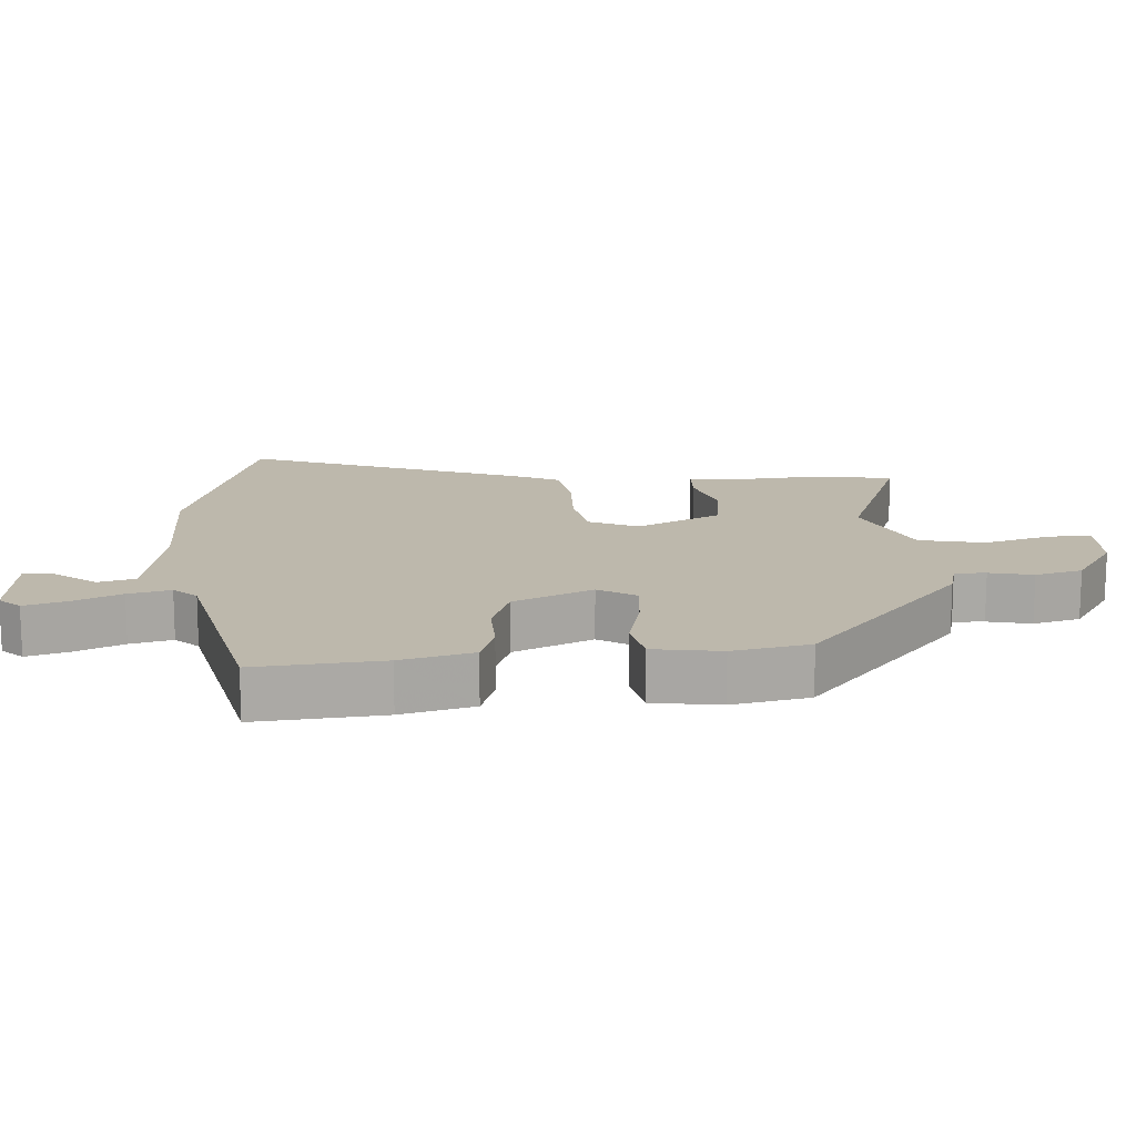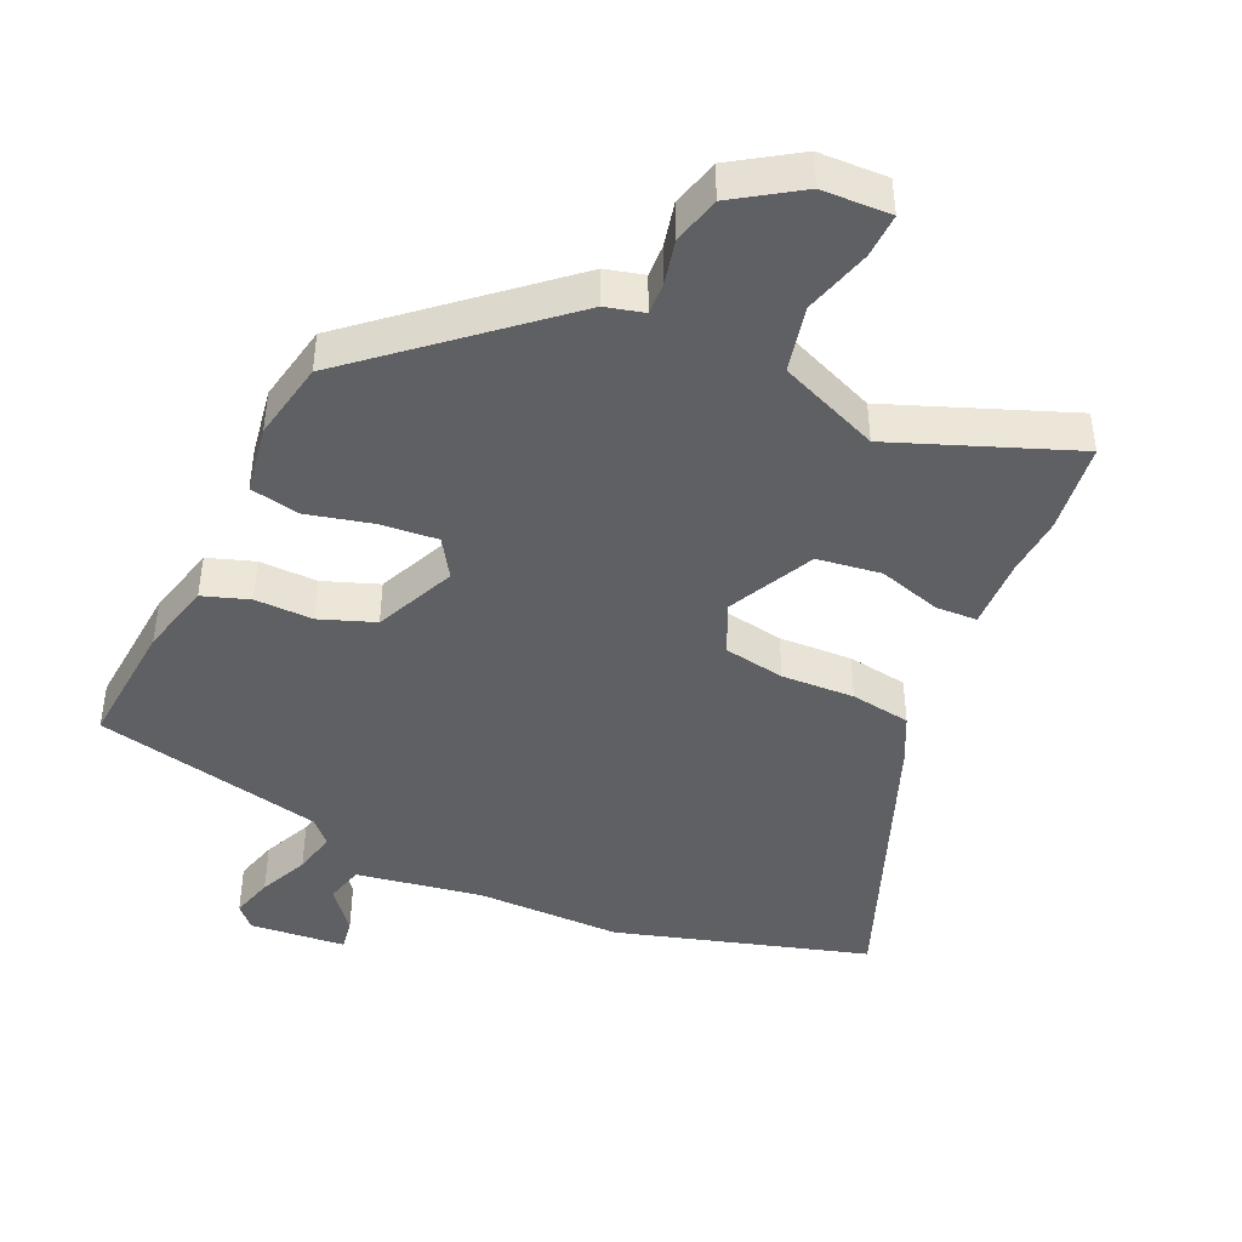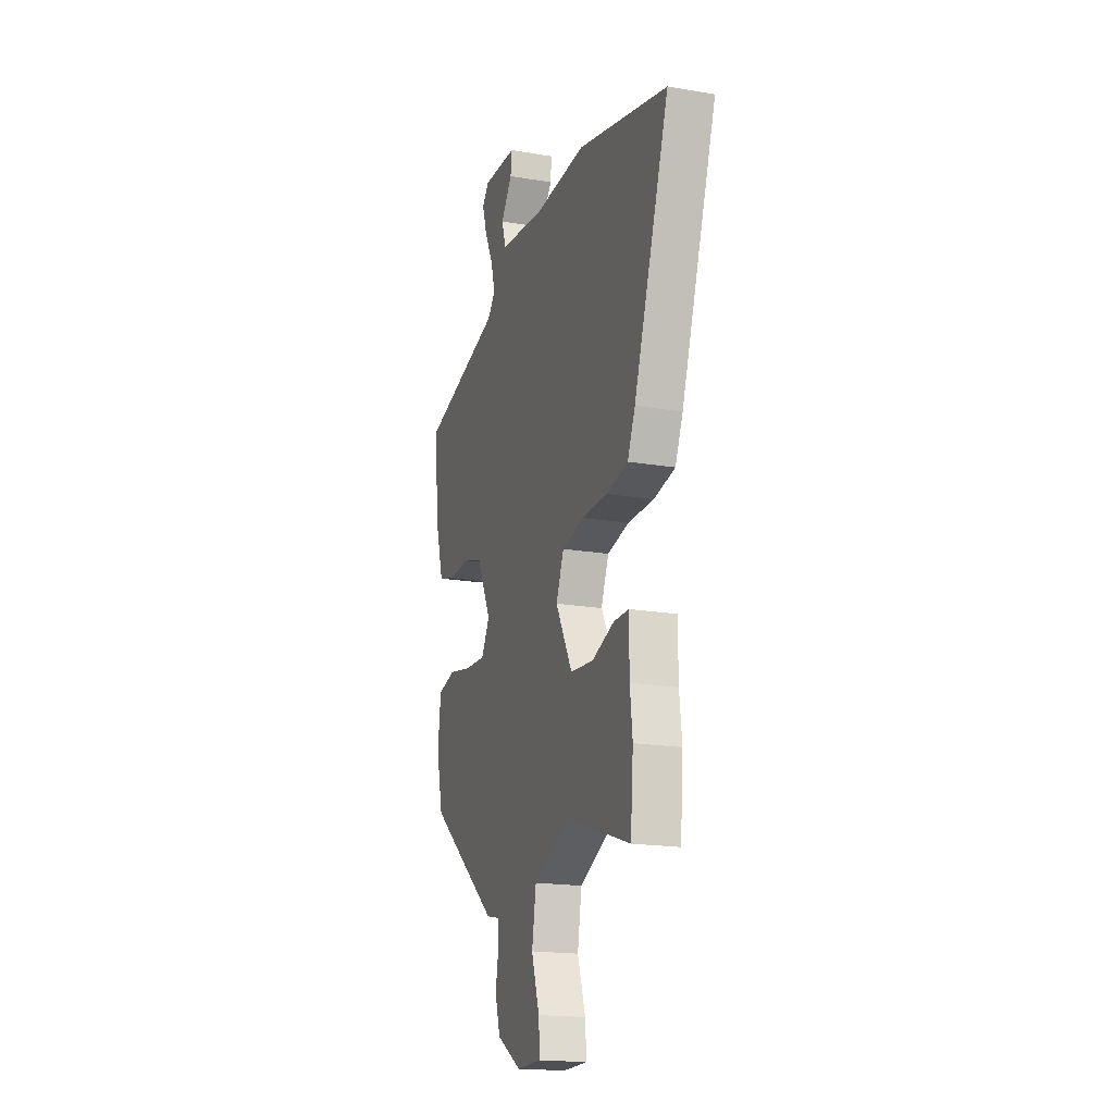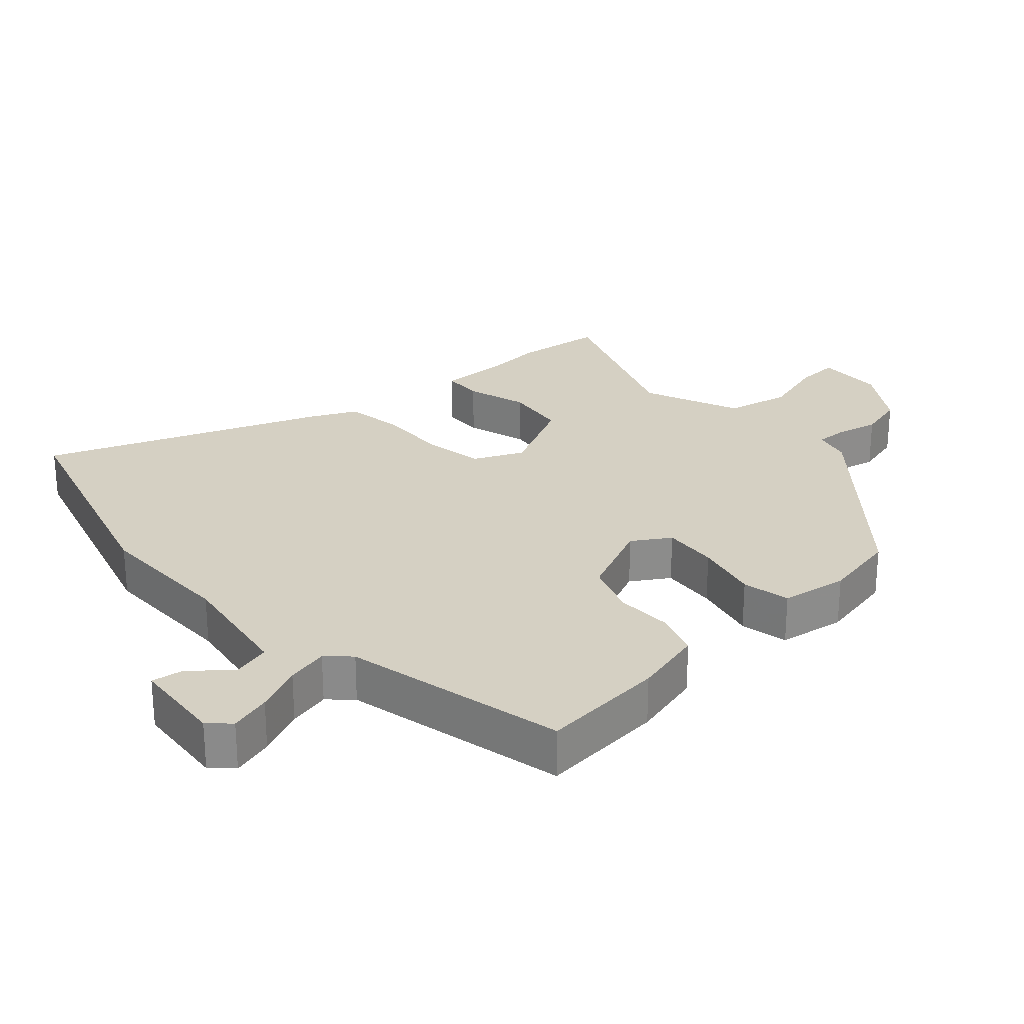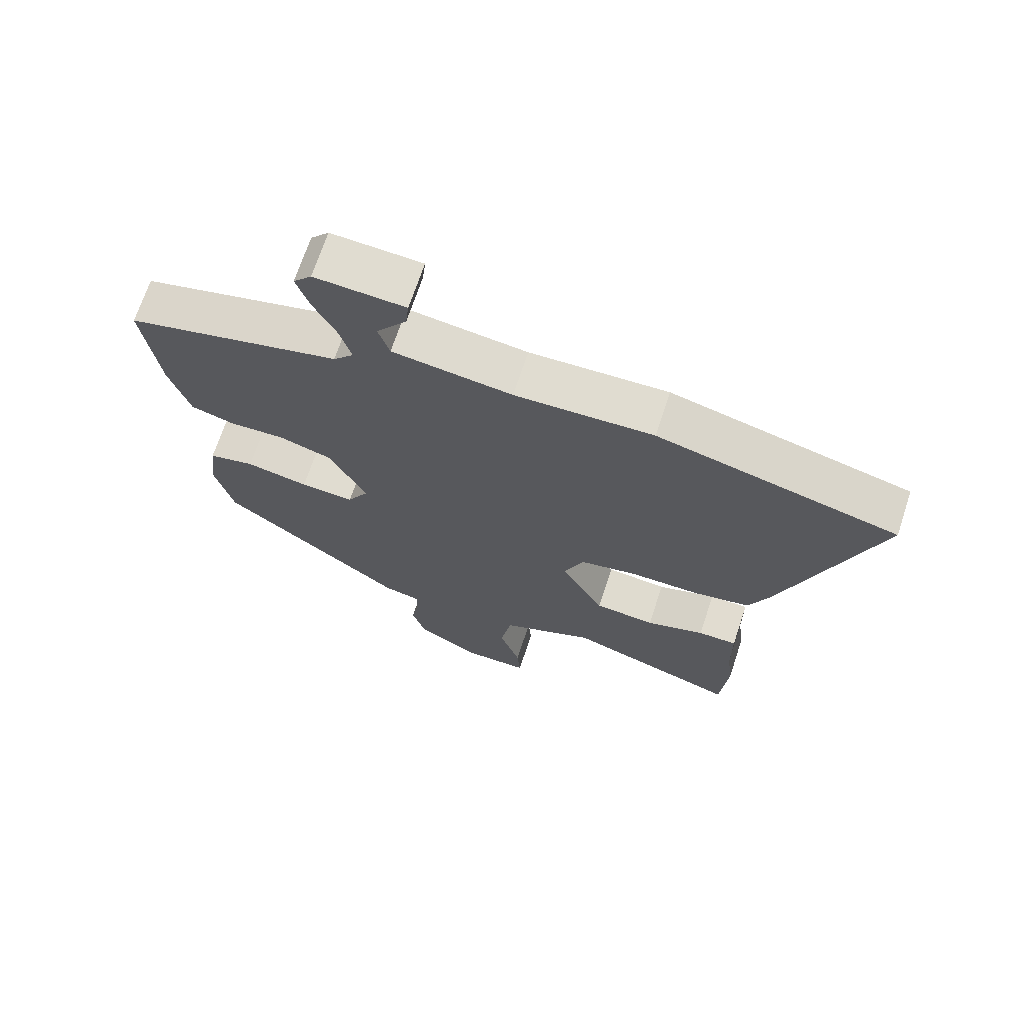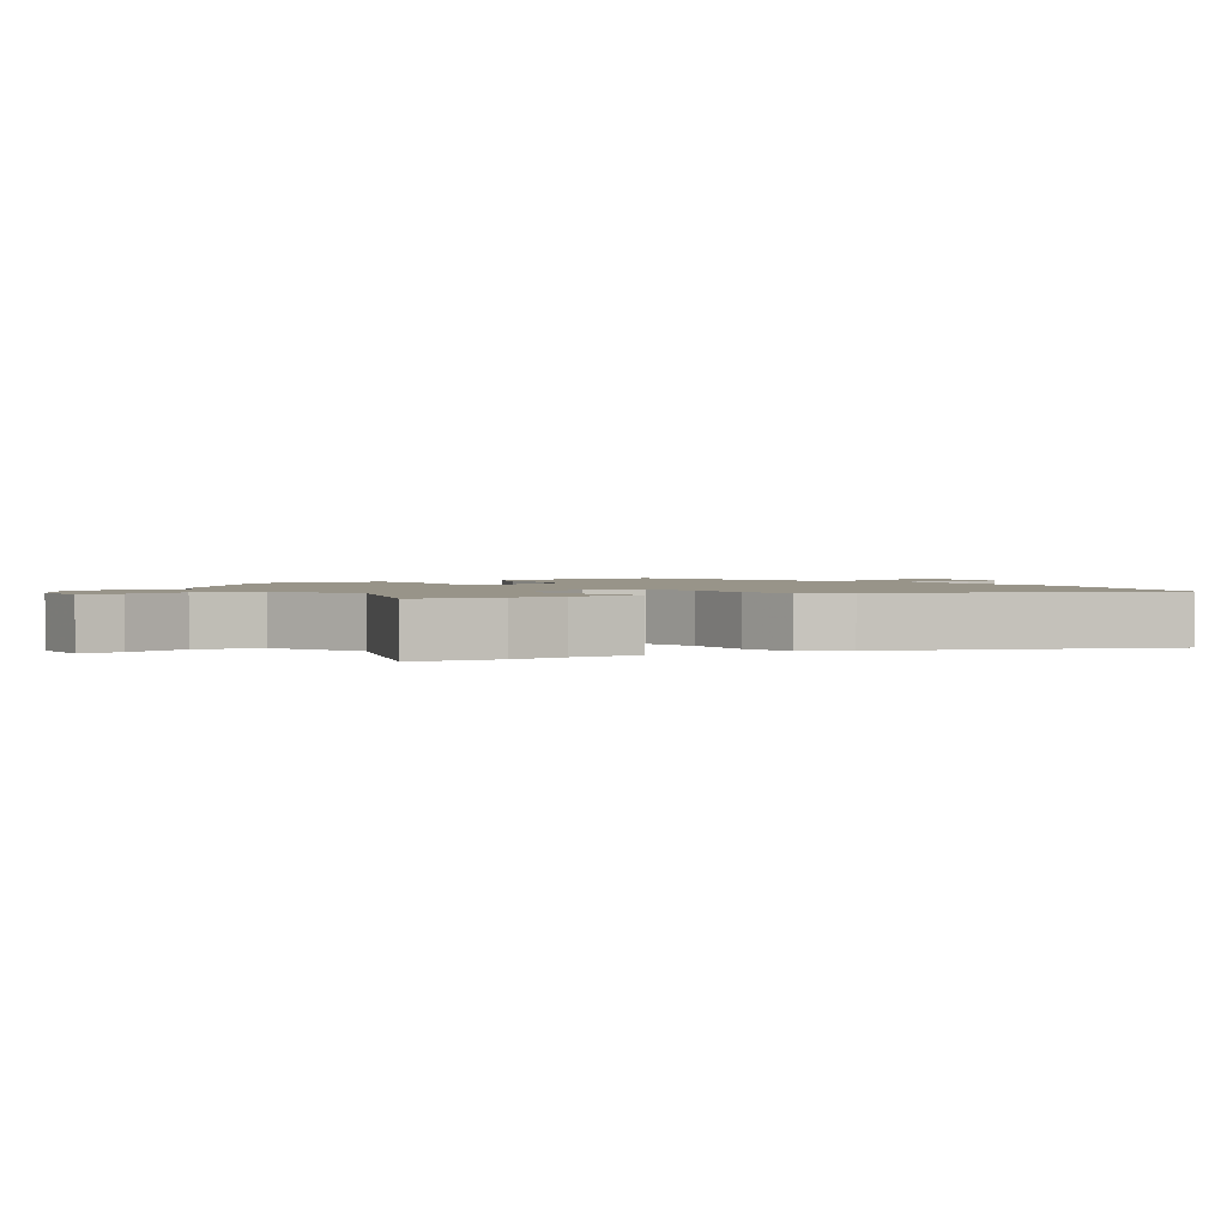
<metadata>
{"format":"obj","ext":"obj","renderer":"f3d","projection":"perspective","resolution":1024,"background":"white","views":[{"elev":14.8,"azim":88.1,"up":"+Y"},{"elev":-44.0,"azim":158.0,"up":"+Y"},{"elev":-18.5,"azim":-108.2,"up":"+Z"},{"elev":26.3,"azim":50.0,"up":"+Y"},{"elev":69.4,"azim":-161.7,"up":"+Z"},{"elev":1.7,"azim":-121.2,"up":"+Y"}]}
</metadata>
<code>
v -0.495 0.07 -0.561
v -0.506 0.07 -0.429
v -0.496 0.07 -0.344
v -0.495 0.07 -0.241
v -0.435 0.07 -0.241
v -0.345 0.07 -0.272
v -0.252 0.07 -0.263
v -0.185 0.07 -0.141
v -0.216 0.07 -0.066
v -0.304 0.07 -0.047
v -0.41 0.07 -0.047
v -0.497 0.07 -0.03
v -0.528 0.07 0.041
v -0.671 0.07 0.457
v -0.304 0.07 0.549
v -0.093 0.07 0.54
v 0.09 0.07 0.563
v 0.107 0.07 0.618
v 0.061 0.07 0.68
v 0.056 0.07 0.726
v 0.195 0.07 0.733
v 0.223 0.07 0.701
v 0.203 0.07 0.64
v 0.168 0.07 0.57
v 0.151 0.07 0.508
v 0.182 0.07 0.473
v 0.511 0.07 0.387
v 0.488 0.07 0.201
v 0.457 0.07 0.096
v 0.389 0.07 0.076
v 0.305 0.07 0.081
v 0.224 0.07 0.055
v 0.167 0.07 -0.06
v 0.2 0.07 -0.117
v 0.283 0.07 -0.113
v 0.379 0.07 -0.094
v 0.45 0.07 -0.111
v 0.462 0.07 -0.211
v 0.435 0.07 -0.324
v 0.154 0.07 -0.546
v 0.098 0.07 -0.558
v 0.098 0.07 -0.604
v 0.11 0.07 -0.669
v 0.089 0.07 -0.738
v -0.008 0.07 -0.796
v -0.108 0.07 -0.795
v -0.103 0.07 -0.731
v -0.071 0.07 -0.635
v -0.088 0.07 -0.538
v -0.231 0.07 -0.472
v -0.495 0 -0.561
v -0.506 0 -0.429
v -0.496 0 -0.344
v -0.495 0 -0.241
v -0.435 0 -0.241
v -0.345 0 -0.272
v -0.252 0 -0.263
v -0.185 0 -0.141
v -0.216 0 -0.066
v -0.304 0 -0.047
v -0.41 0 -0.047
v -0.497 0 -0.03
v -0.528 0 0.041
v -0.671 0 0.457
v -0.304 0 0.549
v -0.093 0 0.54
v 0.09 0 0.563
v 0.107 0 0.618
v 0.061 0 0.68
v 0.056 0 0.726
v 0.195 0 0.733
v 0.223 0 0.701
v 0.203 0 0.64
v 0.168 0 0.57
v 0.151 0 0.508
v 0.182 0 0.473
v 0.511 0 0.387
v 0.488 0 0.201
v 0.457 0 0.096
v 0.389 0 0.076
v 0.305 0 0.081
v 0.224 0 0.055
v 0.167 0 -0.06
v 0.2 0 -0.117
v 0.283 0 -0.113
v 0.379 0 -0.094
v 0.45 0 -0.111
v 0.462 0 -0.211
v 0.435 0 -0.324
v 0.154 0 -0.546
v 0.098 0 -0.558
v 0.098 0 -0.604
v 0.11 0 -0.669
v 0.089 0 -0.738
v -0.008 0 -0.796
v -0.108 0 -0.795
v -0.103 0 -0.731
v -0.071 0 -0.635
v -0.088 0 -0.538
v -0.231 0 -0.472
f 46 47 48
f 45 46 48
f 44 45 48
f 43 44 48
f 42 43 48
f 41 42 48 49
f 41 49 50
f 40 41 50
f 39 40 50
f 38 39 50
f 37 38 50
f 36 37 50
f 35 36 50
f 29 30 31
f 28 29 31
f 27 28 31
f 26 27 31
f 25 26 31 32
f 22 23 24
f 21 22 24
f 20 21 24
f 19 20 24
f 18 19 24
f 17 18 24 25
f 25 32 33
f 17 25 33
f 16 17 33
f 14 15 16
f 13 14 16
f 12 13 16
f 11 12 16
f 10 11 16
f 3 4 5 6
f 3 6 7
f 2 3 7
f 1 2 7
f 50 1 7
f 35 50 7
f 34 35 7
f 9 10 16 33
f 8 9 33 34
f 7 8 34
f 98 97 96
f 98 96 95
f 98 95 94
f 98 94 93
f 98 93 92
f 99 98 92 91
f 100 99 91
f 100 91 90
f 100 90 89
f 100 89 88
f 100 88 87
f 100 87 86
f 100 86 85
f 81 80 79
f 81 79 78
f 81 78 77
f 81 77 76
f 82 81 76 75
f 74 73 72
f 74 72 71
f 74 71 70
f 74 70 69
f 74 69 68
f 75 74 68 67
f 83 82 75
f 83 75 67
f 83 67 66
f 66 65 64
f 66 64 63
f 66 63 62
f 66 62 61
f 66 61 60
f 56 55 54 53
f 57 56 53
f 57 53 52
f 57 52 51
f 57 51 100
f 57 100 85
f 57 85 84
f 83 66 60 59
f 84 83 59 58
f 84 58 57
f 1 51 52 2
f 2 52 53 3
f 3 53 54 4
f 4 54 55 5
f 5 55 56 6
f 6 56 57 7
f 7 57 58 8
f 8 58 59 9
f 9 59 60 10
f 10 60 61 11
f 11 61 62 12
f 12 62 63 13
f 13 63 64 14
f 14 64 65 15
f 15 65 66 16
f 16 66 67 17
f 17 67 68 18
f 18 68 69 19
f 19 69 70 20
f 20 70 71 21
f 21 71 72 22
f 22 72 73 23
f 23 73 74 24
f 24 74 75 25
f 25 75 76 26
f 26 76 77 27
f 27 77 78 28
f 28 78 79 29
f 29 79 80 30
f 30 80 81 31
f 31 81 82 32
f 32 82 83 33
f 33 83 84 34
f 34 84 85 35
f 35 85 86 36
f 36 86 87 37
f 37 87 88 38
f 38 88 89 39
f 39 89 90 40
f 40 90 91 41
f 41 91 92 42
f 42 92 93 43
f 43 93 94 44
f 44 94 95 45
f 45 95 96 46
f 46 96 97 47
f 47 97 98 48
f 48 98 99 49
f 49 99 100 50
f 50 100 51 1

</code>
